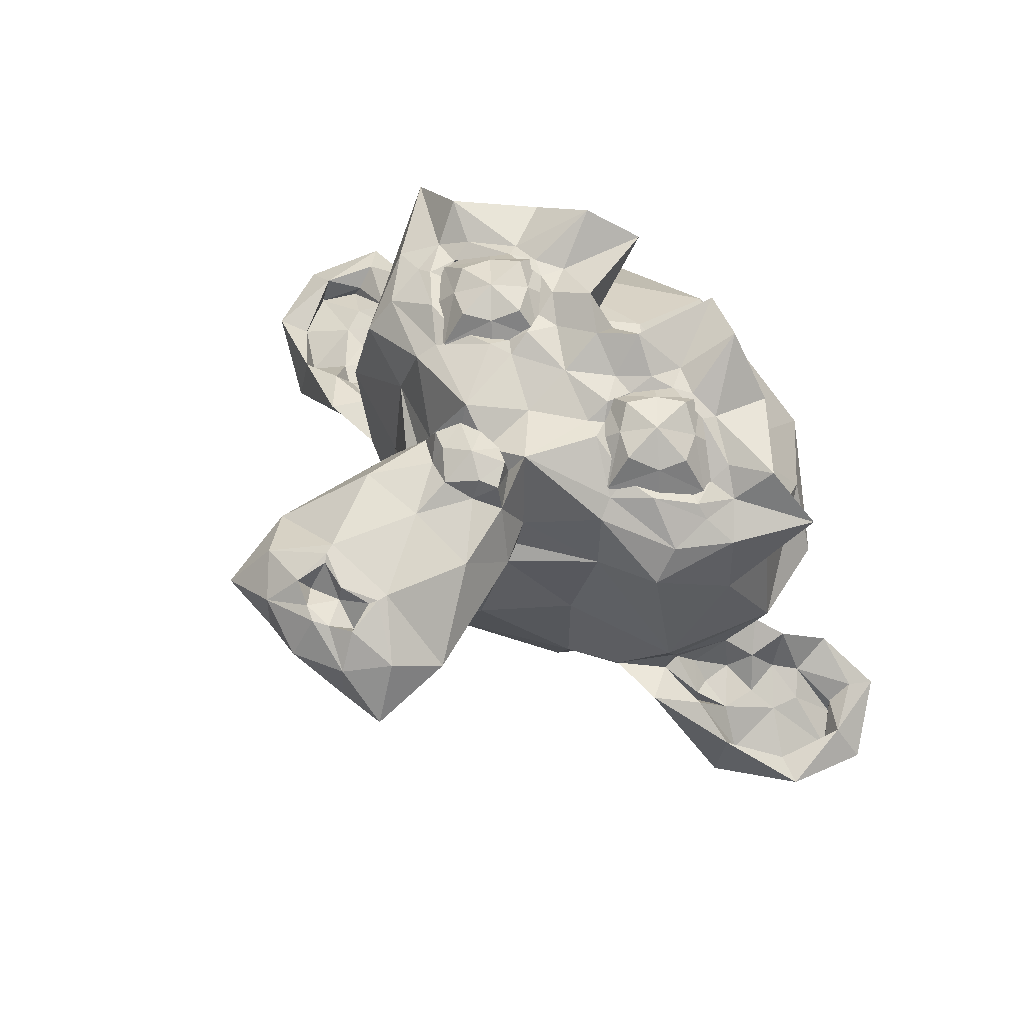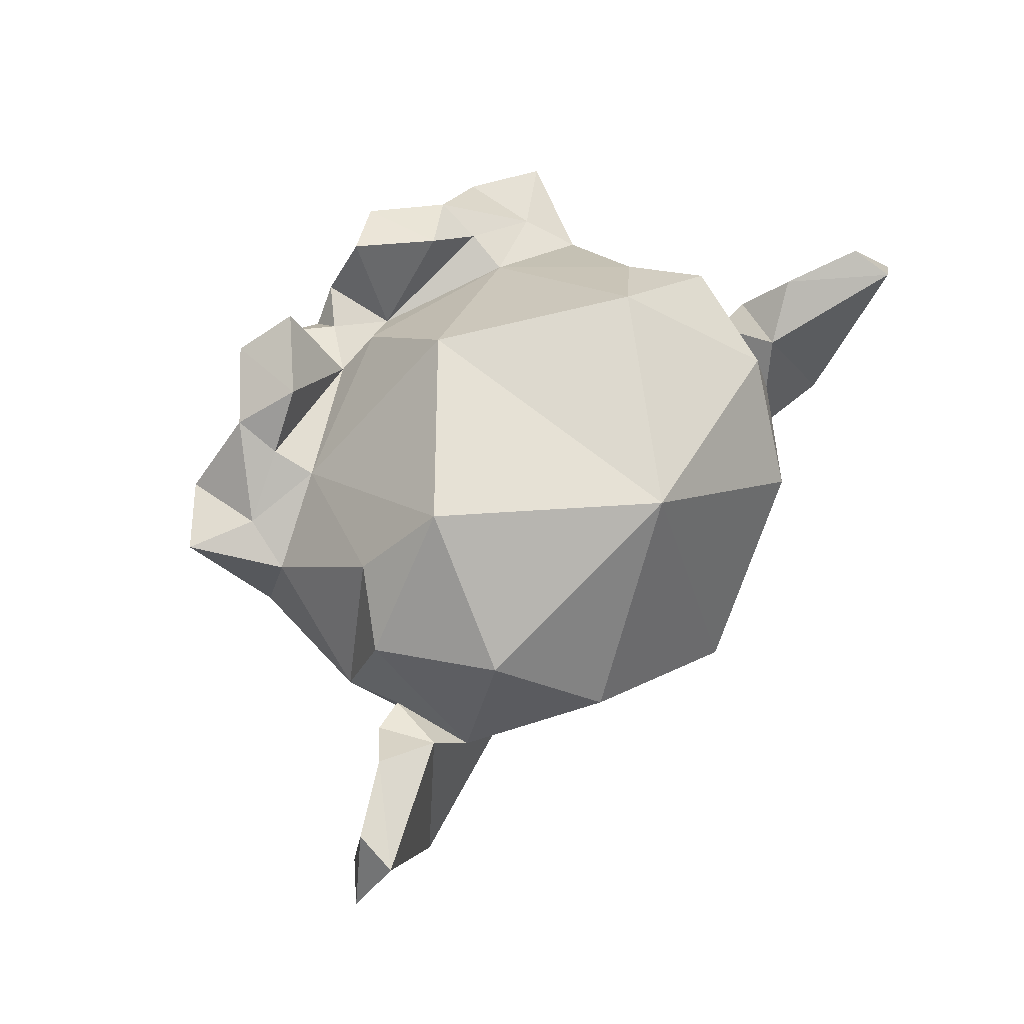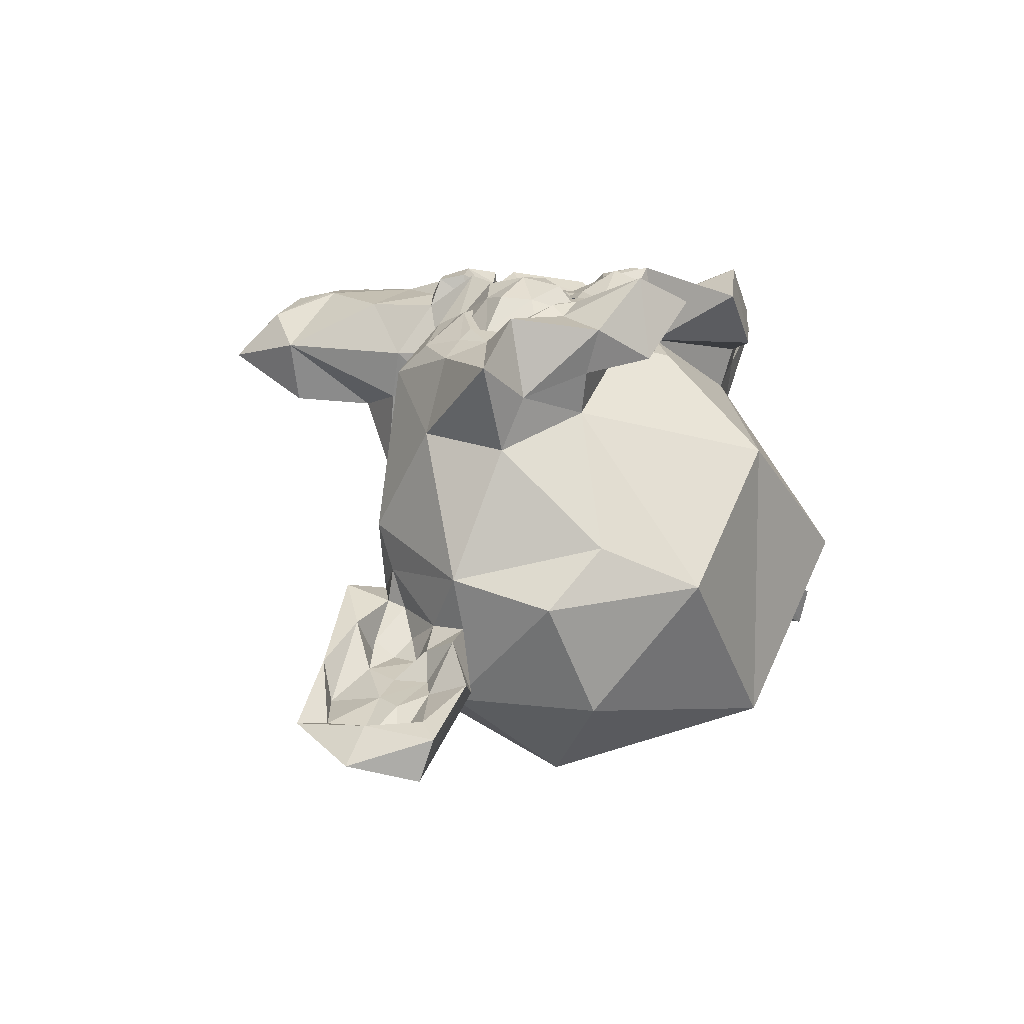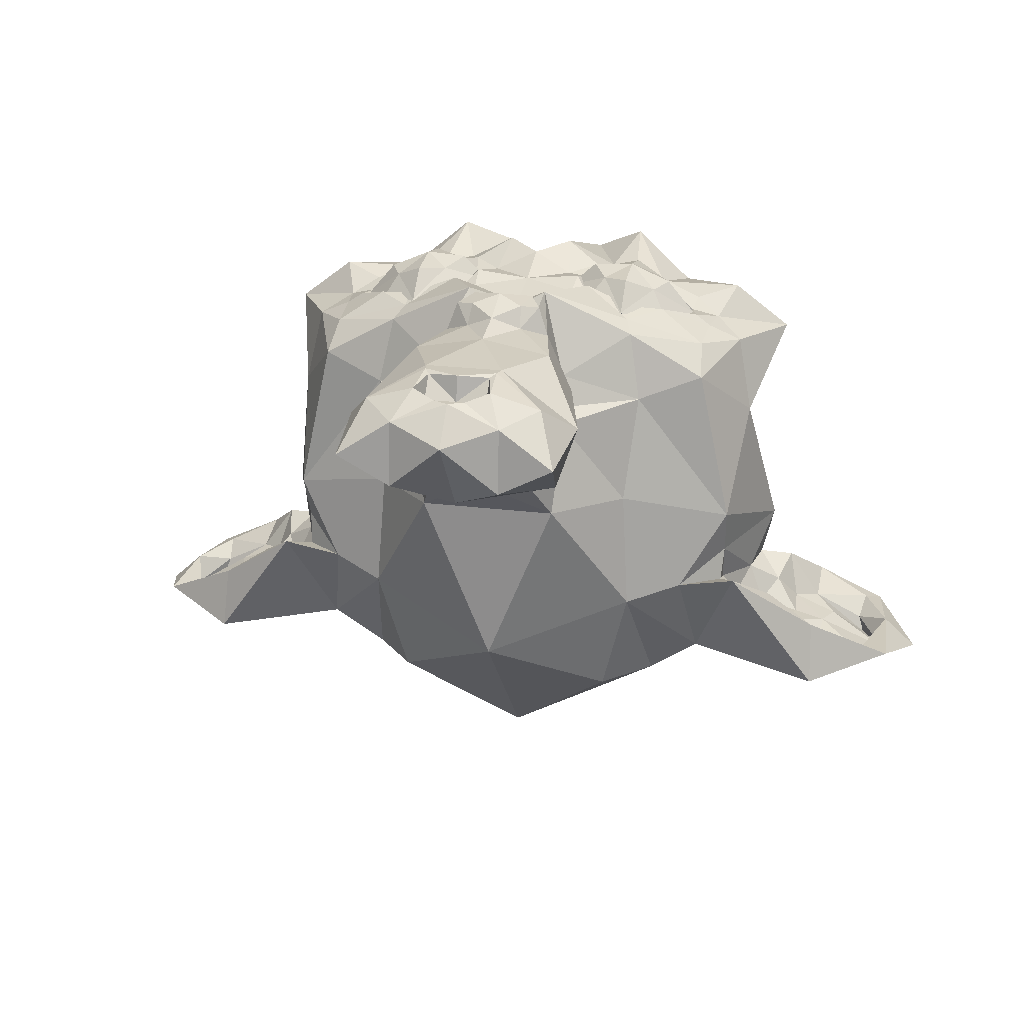
<metadata>
{"format":"obj","ext":"obj","renderer":"f3d","projection":"perspective","resolution":1024,"background":"white","views":[{"elev":68.3,"azim":43.9,"up":"+Z"},{"elev":67.9,"azim":128.8,"up":"+Y"},{"elev":9.5,"azim":122.9,"up":"+Z"},{"elev":22.0,"azim":12.7,"up":"+Z"}]}
</metadata>
<code>
o Suzanne
v 0.4375 0.1641 0.7656
v -0.4375 0.1641 0.7656
v 0.5469 0.05469 0.5781
v -0.5469 0.05469 0.5781
v 0.3516 0.03125 0.7188
v -0.3516 0.03125 0.7188
v 0.2734 0.1641 0.7969
v -0.2734 0.1641 0.7969
v 0.1562 0.05469 0.6484
v -0.1562 0.05469 0.6484
v 0.1406 0.2422 0.7422
v -0.1406 0.2422 0.7422
v 0.2734 0.3281 0.7969
v -0.2734 0.3281 0.7969
v 0.1562 0.4375 0.6484
v -0.1562 0.4375 0.6484
v 0.3516 0.4531 0.7188
v -0.3516 0.4531 0.7188
v 0.4375 0.3281 0.7656
v -0.4375 0.3281 0.7656
v 0.5469 0.4375 0.5781
v -0.5469 0.4375 0.5781
v 0.5625 0.2422 0.6719
v -0.5625 0.2422 0.6719
v 0.4766 0.2422 0.7734
v -0.4766 0.2422 0.7734
v 0.3516 0.375 0.8047
v -0.3516 0.375 0.8047
v 0.2266 0.2422 0.8203
v -0.2266 0.2422 0.8203
v 0.3516 0.2422 0.8281
v -0.3516 0.2422 0.8281
v 0.3516 0.1172 0.8047
v -0.3516 0.1172 0.8047
v 0 0.4297 0.7422
v 0 0.3516 0.8203
v 0 -0.3203 0.7812
v 0 0.5703 0.5703
v 0 0.8984 -0.5469
v 0 0.07031 -0.8281
v 0 -0.3828 -0.3516
v 0.2031 -0.1875 0.5625
v -0.2031 -0.1875 0.5625
v 0.3516 -0.6953 0.5703
v -0.3516 -0.6953 0.5703
v 0.3281 -0.9453 0.5234
v -0.3281 -0.9453 0.5234
v 0 -0.9844 0.5781
v 0.6328 -0.03906 0.5391
v -0.6328 -0.03906 0.5391
v 0.8594 0.4297 0.5938
v -0.8594 0.4297 0.5938
v 0.4922 0.6016 0.6875
v -0.4922 0.6016 0.6875
v 0.1562 0.7188 0.7578
v -0.1562 0.7188 0.7578
v 0.125 0.3047 0.7656
v -0.125 0.3047 0.7656
v 0.375 0.01562 0.7031
v -0.375 0.01562 0.7031
v 0.625 0.1875 0.6484
v -0.625 0.1875 0.6484
v 0.6406 0.2969 0.6484
v -0.6406 0.2969 0.6484
v 0.4297 0.4375 0.7188
v -0.4297 0.4375 0.7188
v 0.25 0.4688 0.7578
v -0.25 0.4688 0.7578
v 0 -0.7656 0.7344
v 0.1094 -0.7188 0.7344
v -0.1094 -0.7188 0.7344
v 0.1172 -0.8359 0.7109
v -0.1172 -0.8359 0.7109
v 0 -0.8906 0.6875
v 0 -0.1953 0.75
v 0 -0.1406 0.7422
v 0.1016 -0.1484 0.7422
v -0.1016 -0.1484 0.7422
v 0.08594 -0.2891 0.7422
v -0.08594 -0.2891 0.7422
v 0.3984 -0.04688 0.6719
v -0.3984 -0.04688 0.6719
v 0.6172 0.05469 0.625
v -0.6172 0.05469 0.625
v 0.7266 0.2031 0.6016
v -0.7266 0.2031 0.6016
v 0.6875 0.4141 0.7266
v -0.6875 0.4141 0.7266
v 0.3125 0.6406 0.8359
v -0.3125 0.6406 0.8359
v 0.1016 0.4297 0.8438
v -0.1016 0.4297 0.8438
v 0.125 -0.1016 0.8125
v -0.125 -0.1016 0.8125
v 0.2109 -0.4453 0.7109
v -0.2109 -0.4453 0.7109
v 0.2656 -0.8203 0.6641
v -0.2656 -0.8203 0.6641
v 0.1641 -0.9297 0.6328
v -0.1641 -0.9297 0.6328
v 0 0.04688 0.7266
v 0 0.2109 0.7656
v 0.1641 0.1406 0.75
v -0.1641 0.1406 0.75
v 0.1172 -0.6875 0.7344
v -0.1172 -0.6875 0.7344
v 0 -0.4453 0.75
v 0.1328 -0.2266 0.7969
v -0.1328 -0.2266 0.7969
v 0.03906 -0.125 0.7812
v -0.03906 -0.125 0.7812
v 0 -0.2031 0.8281
v 0.09375 -0.1562 0.8125
v -0.09375 -0.1562 0.8125
v 0.07812 -0.25 0.8047
v -0.07812 -0.25 0.8047
v 0.2578 -0.3125 0.5547
v -0.2578 -0.3125 0.5547
v 0.1641 -0.2422 0.7109
v -0.1641 -0.2422 0.7109
v 0.04688 -0.8672 0.6875
v -0.04688 -0.8672 0.6875
v 0.09375 -0.7422 0.7266
v -0.09375 -0.7422 0.7266
v 0 -0.7812 0.6562
v 0.09375 -0.8125 0.6406
v -0.09375 -0.8125 0.6406
v 0.1719 0.2188 0.7812
v -0.1719 0.2188 0.7812
v 0.3359 0.4297 0.7578
v -0.3359 0.4297 0.7578
v 0.5625 0.3516 0.6953
v -0.5625 0.3516 0.6953
v 0.5781 0.1953 0.6797
v -0.5781 0.1953 0.6797
v 0.4766 0.1016 0.7188
v -0.4766 0.1016 0.7188
v 0.2266 0.1094 0.7812
v -0.2266 0.1094 0.7812
v 0.2109 0.375 0.7812
v -0.2109 0.375 0.7812
v 0.1953 0.2969 0.7578
v -0.1953 0.2969 0.7578
v 0.375 0.08594 0.7266
v -0.375 0.08594 0.7266
v 0.5469 0.2109 0.6719
v -0.5469 0.2109 0.6719
v 0.5547 0.2812 0.6719
v -0.5547 0.2812 0.6719
v 0.4141 0.3906 0.75
v -0.4141 0.3906 0.75
v 0.2812 0.3984 0.7656
v -0.2812 0.3984 0.7656
v 0.2031 0.1719 0.75
v -0.2031 0.1719 0.75
v 0.1094 0.4609 0.6094
v -0.1094 0.4609 0.6094
v 0.3359 0.6875 0.5938
v -0.3359 0.6875 0.5938
v 0.4844 0.5547 0.5547
v -0.4844 0.5547 0.5547
v 0.6797 0.4531 0.4922
v -0.6797 0.4531 0.4922
v 0.7734 0.1641 0.375
v -0.7734 0.1641 0.375
v 0.4375 -0.09375 0.4688
v -0.4375 -0.09375 0.4688
v 0 0.8984 0.2891
v 0 -0.8047 0.3438
v 0 -0.4844 0.2812
v 0.8594 0.3203 -0.04688
v -0.8594 0.3203 -0.04688
v 0.7734 0.2656 -0.4375
v -0.7734 0.2656 -0.4375
v 0.4609 0.4375 -0.7031
v -0.4609 0.4375 -0.7031
v 0.7344 -0.04688 0.07031
v -0.7344 -0.04688 0.07031
v 0.5938 -0.125 -0.1641
v -0.5938 -0.125 -0.1641
v 0.6406 -0.007812 -0.4297
v -0.6406 -0.007812 -0.4297
v 0.2344 -0.3516 0.4062
v -0.2344 -0.3516 0.4062
v 0.2891 -0.7109 0.3828
v -0.2891 -0.7109 0.3828
v 0.125 -0.5391 0.3594
v -0.125 -0.5391 0.3594
v 0.1641 -0.9453 0.4375
v -0.1641 -0.9453 0.4375
v 0.2188 -0.2812 0.4297
v -0.2188 -0.2812 0.4297
v 0.2109 -0.2266 0.4688
v -0.2109 -0.2266 0.4688
v 0.2109 -0.3906 0.1641
v -0.2109 -0.3906 0.1641
v 0.3438 -0.1484 -0.5391
v -0.3438 -0.1484 -0.5391
v 0.4531 0.9297 -0.07031
v -0.4531 0.9297 -0.07031
v 0.4609 0.5234 0.4297
v -0.4609 0.5234 0.4297
v 0.7266 0.4062 0.3359
v -0.7266 0.4062 0.3359
v 0.6406 0.7031 0.05469
v -0.6406 0.7031 0.05469
v 0.7969 0.6172 -0.1172
v -0.7969 0.6172 -0.1172
v 0.6406 0.6797 -0.4453
v -0.6406 0.6797 -0.4453
v 0.4844 0.02344 -0.5469
v -0.4844 0.02344 -0.5469
v 0.8203 0.3281 -0.2031
v -0.8203 0.3281 -0.2031
v 0.4062 -0.1719 0.1484
v -0.4062 -0.1719 0.1484
v 0.4297 -0.1953 -0.2109
v -0.4297 -0.1953 -0.2109
v 0.7734 -0.1406 -0.125
v -0.7734 -0.1406 -0.125
v 1.281 0.05469 -0.4297
v -1.281 0.05469 -0.4297
v 1.234 0.5078 -0.4219
v -1.234 0.5078 -0.4219
v 1.023 0.4766 -0.3125
v -1.023 0.4766 -0.3125
v 1.188 0.4375 -0.3906
v -1.188 0.4375 -0.3906
v 1.266 0.2891 -0.4062
v -1.266 0.2891 -0.4062
v 1.031 -0.03906 -0.3047
v -1.031 -0.03906 -0.3047
v 0.9219 0.3594 -0.2188
v -0.9219 0.3594 -0.2188
v 0.8828 -0.02344 -0.2109
v -0.8828 -0.02344 -0.2109
v 1.188 0.09375 -0.4453
v -1.188 0.09375 -0.4453
v 1.172 0.3594 -0.4375
v -1.172 0.3594 -0.4375
v 1.023 0.3438 -0.3594
v -1.023 0.3438 -0.3594
v 0.7578 0.09375 -0.2734
v -0.7578 0.09375 -0.2734
v 0.8438 0.01562 -0.2734
v -0.8438 0.01562 -0.2734
v 0.7266 0 -0.07031
v -0.7266 0 -0.07031
v 0.7188 -0.02344 -0.1719
v -0.7188 -0.02344 -0.1719
v 0.7188 0.03906 -0.1875
v -0.7188 0.03906 -0.1875
v 0.7969 0.2031 -0.2109
v -0.7969 0.2031 -0.2109
v 0.8906 0.2422 -0.2656
v -0.8906 0.2422 -0.2656
v 0.8125 -0.01562 -0.3203
v -0.8125 -0.01562 -0.3203
v 0.8281 0.07812 -0.3203
v -0.8281 0.07812 -0.3203
v 0.8438 0.1719 -0.3203
v -0.8438 0.1719 -0.3203
v 1.188 0.3438 -0.4844
v -1.188 0.3438 -0.4844
v 1.258 0.2422 -0.4922
v -1.258 0.2422 -0.4922
v 1.047 0 -0.4219
v -1.047 0 -0.4219
v 0.9531 0.2891 -0.3438
v -0.9531 0.2891 -0.3438
v 0.9375 0.0625 -0.3359
v -0.9375 0.0625 -0.3359
v 0.9609 0.1719 -0.3516
v -0.9609 0.1719 -0.3516
v 1.055 0.1875 -0.3828
v -1.055 0.1875 -0.3828
v 1.086 0.2734 -0.3906
v -1.086 0.2734 -0.3906
v 1.25 0.4688 -0.5469
v -1.25 0.4688 -0.5469
v 1.367 0.2969 -0.5
v -1.367 0.2969 -0.5
v 1.039 -0.08594 -0.4922
v -1.039 -0.08594 -0.4922
v 0.8594 0.3828 -0.3828
v -0.8594 0.3828 -0.3828
f 1 3 23
f 2 4 6
f 6 34 2
f 19 31 25
f 1 31 33
f 70 97 105
f 11 29 13
f 4 10 6
f 7 9 5
f 7 31 29
f 94 82 43
f 11 15 9
f 84 86 50
f 3 21 23
f 17 27 19
f 10 16 12
f 13 15 11
f 13 31 27
f 17 21 15
f 95 107 105
f 20 32 28
f 106 71 69
f 16 22 18
f 19 21 17
f 79 115 37
f 68 153 141
f 80 116 109
f 86 84 62
f 93 81 59
f 20 22 24
f 14 32 30
f 14 16 18
f 18 28 14
f 8 32 34
f 8 10 12
f 12 30 8
f 2 32 26
f 152 67 140
f 70 69 123
f 69 70 105
f 36 35 92
f 112 37 115
f 107 37 80
f 76 75 110
f 93 42 81
f 73 71 98
f 48 74 100
f 142 57 128
f 83 49 85
f 82 94 60
f 86 62 64
f 83 85 61
f 90 131 68
f 99 189 46
f 100 190 48
f 188 196 170
f 46 44 97
f 47 45 186
f 185 169 187
f 117 44 183
f 45 118 184
f 81 166 49
f 82 167 43
f 197 211 217
f 177 49 166
f 85 164 51
f 86 165 50
f 50 178 167
f 203 51 164
f 87 162 53
f 88 163 52
f 52 204 165
f 53 160 158
f 89 158 55
f 90 159 54
f 161 54 159
f 159 56 157
f 91 156 35
f 92 157 56
f 91 36 57
f 140 91 57
f 92 141 58
f 96 107 80
f 89 130 65
f 87 132 63
f 88 133 66
f 66 151 131
f 83 136 59
f 84 137 62
f 135 62 137
f 150 65 130
f 93 138 103
f 94 139 60
f 60 145 137
f 61 134 136
f 55 158 156
f 128 102 103
f 129 102 58
f 143 58 141
f 118 43 194
f 121 99 72
f 100 122 73
f 124 127 125
f 93 77 119
f 70 72 97
f 106 105 107
f 114 112 111
f 76 111 75
f 108 119 77
f 109 120 80
f 120 96 80
f 61 85 63
f 114 116 112
f 110 111 112
f 69 71 124
f 42 93 119
f 117 42 119
f 115 113 112
f 127 122 125
f 112 113 110
f 111 76 78
f 76 93 101
f 94 76 101
f 78 114 111
f 94 120 78
f 76 110 77
f 146 144 136
f 69 125 123
f 160 156 158
f 126 72 123
f 127 73 122
f 152 150 130
f 119 95 117
f 113 77 110
f 124 71 73
f 122 121 125
f 122 74 121
f 98 71 106
f 213 255 233
f 126 123 125
f 104 101 102
f 215 195 217
f 102 36 58
f 36 92 58
f 144 59 136
f 101 104 94
f 59 81 83
f 136 134 146
f 84 82 60
f 147 149 135
f 148 63 132
f 64 149 133
f 104 155 139
f 126 125 121
f 64 62 135
f 101 103 102
f 57 36 102
f 154 103 138
f 103 101 93
f 133 149 151
f 61 63 134
f 146 134 148
f 137 145 147
f 139 155 145
f 147 135 137
f 150 148 132
f 143 155 129
f 131 151 153
f 153 143 141
f 140 142 152
f 144 154 138
f 157 156 38
f 201 203 205
f 128 154 142
f 56 68 92
f 35 36 91
f 248 178 172
f 54 66 90
f 55 67 89
f 161 163 54
f 52 64 88
f 53 65 87
f 160 53 162
f 84 50 82
f 51 63 85
f 187 188 170
f 200 208 206
f 169 48 190
f 186 169 190
f 98 100 73
f 172 165 204
f 49 83 81
f 45 106 96
f 47 186 190
f 188 45 184
f 99 97 72
f 117 191 193
f 187 44 185
f 120 94 43
f 192 184 118
f 105 44 95
f 194 192 118
f 72 70 123
f 39 209 175
f 202 204 163
f 41 40 197
f 241 225 233
f 196 195 170
f 177 247 171
f 187 195 183
f 189 185 46
f 41 218 198
f 200 202 168
f 39 40 176
f 39 168 199
f 40 212 176
f 41 217 195
f 211 40 175
f 183 191 117
f 166 215 177
f 199 207 209
f 214 208 174
f 241 239 227
f 213 173 207
f 174 176 212
f 182 284 286
f 179 181 219
f 172 206 208
f 208 214 172
f 205 171 207
f 160 162 201
f 223 227 229
f 163 161 202
f 171 213 207
f 202 38 168
f 161 159 157
f 156 201 38
f 202 157 38
f 38 201 168
f 171 164 177
f 216 167 178
f 191 183 195
f 242 226 228
f 173 175 209
f 210 174 208
f 173 181 211
f 216 218 196
f 173 209 207
f 215 179 177
f 216 180 218
f 39 210 200
f 199 201 205
f 166 191 215
f 192 167 216
f 191 195 215
f 216 196 192
f 43 167 194
f 212 198 218
f 212 182 174
f 173 213 285
f 193 166 42
f 217 181 179
f 218 182 212
f 192 196 184
f 233 285 213
f 286 234 214
f 234 270 256
f 281 229 221
f 282 230 224
f 280 282 224
f 223 225 227
f 283 231 219
f 284 232 222
f 280 222 282
f 279 223 281
f 220 180 250
f 240 228 230
f 179 219 249
f 249 257 245
f 232 268 238
f 276 238 268
f 240 242 228
f 265 229 239
f 230 266 240
f 179 247 177
f 180 248 250
f 273 255 261
f 244 260 246
f 279 221 283
f 236 246 258
f 277 241 269
f 272 276 268
f 246 252 244
f 245 251 249
f 253 261 255
f 254 262 244
f 254 172 214
f 262 260 244
f 278 242 264
f 253 251 243
f 247 253 171
f 248 254 252
f 247 249 251
f 252 250 248
f 256 274 262
f 252 254 244
f 271 245 257
f 225 223 279
f 245 259 243
f 239 241 263
f 271 235 267
f 258 260 272
f 262 272 260
f 250 252 246
f 236 272 268
f 264 240 266
f 171 253 213
f 243 251 245
f 239 263 265
f 227 239 229
f 275 237 265
f 269 275 277
f 278 266 276
f 263 277 265
f 261 271 273
f 271 275 273
f 242 240 264
f 243 259 261
f 265 277 275
f 270 276 274
f 278 264 266
f 280 224 226
f 220 236 232
f 221 237 231
f 267 231 237
f 173 285 181
f 222 238 230
f 269 233 255
f 230 228 224
f 224 228 226
f 285 279 283
f 286 280 226
f 214 256 254
f 283 181 285
f 182 180 220
f 214 174 286
f 219 235 249
f 286 174 182
f 5 33 7
f 25 23 19
f 24 22 4
f 24 26 20
f 5 9 3
f 1 5 3
f 2 24 4
f 6 8 34
f 19 27 31
f 1 25 31
f 11 7 29
f 7 11 9
f 7 33 31
f 17 13 27
f 13 17 15
f 13 29 31
f 95 79 107
f 20 26 32
f 19 23 21
f 79 108 115
f 68 131 153
f 80 37 116
f 20 18 22
f 14 28 32
f 14 12 16
f 18 20 28
f 8 30 32
f 8 6 10
f 12 14 30
f 2 34 32
f 152 130 67
f 112 116 37
f 107 79 37
f 48 99 74
f 142 140 57
f 90 66 131
f 99 48 189
f 100 47 190
f 188 184 196
f 46 185 44
f 47 98 45
f 185 189 169
f 117 95 44
f 45 96 118
f 81 42 166
f 82 50 167
f 177 164 49
f 85 49 164
f 86 52 165
f 50 165 178
f 203 162 51
f 87 51 162
f 88 54 163
f 52 163 204
f 89 53 158
f 90 56 159
f 91 55 156
f 92 35 157
f 140 67 91
f 92 68 141
f 96 106 107
f 89 67 130
f 87 65 132
f 88 64 133
f 66 133 151
f 83 61 136
f 84 60 137
f 150 132 65
f 93 59 138
f 94 104 139
f 60 139 145
f 128 57 102
f 129 104 102
f 143 129 58
f 118 120 43
f 121 74 99
f 100 74 122
f 106 69 105
f 108 79 119
f 109 78 120
f 120 118 96
f 114 109 116
f 110 75 111
f 117 193 42
f 115 108 113
f 76 77 93
f 94 78 76
f 78 109 114
f 69 124 125
f 126 121 72
f 127 124 73
f 119 79 95
f 113 108 77
f 213 253 255
f 144 138 59
f 148 134 63
f 64 135 149
f 104 129 155
f 154 128 103
f 157 35 156
f 201 162 203
f 56 90 68
f 54 88 66
f 55 91 67
f 52 86 64
f 53 89 65
f 51 87 63
f 187 169 188
f 200 210 208
f 169 189 48
f 186 188 169
f 98 47 100
f 172 178 165
f 45 98 106
f 188 186 45
f 99 46 97
f 187 183 44
f 105 97 44
f 39 199 209
f 202 206 204
f 41 198 40
f 241 227 225
f 196 41 195
f 187 170 195
f 41 196 218
f 200 206 202
f 39 175 40
f 39 200 168
f 40 198 212
f 41 197 217
f 211 197 40
f 199 205 207
f 174 210 176
f 182 220 284
f 172 204 206
f 205 203 171
f 156 160 201
f 202 161 157
f 171 203 164
f 242 234 226
f 173 211 175
f 215 217 179
f 216 178 180
f 39 176 210
f 199 168 201
f 166 193 191
f 192 194 167
f 217 211 181
f 218 180 182
f 233 225 285
f 286 226 234
f 234 242 270
f 281 223 229
f 282 222 230
f 283 221 231
f 284 220 232
f 280 284 222
f 249 235 257
f 232 236 268
f 276 266 238
f 265 237 229
f 230 238 266
f 179 249 247
f 180 178 248
f 273 269 255
f 279 281 221
f 236 250 246
f 277 263 241
f 272 274 276
f 253 243 261
f 254 256 262
f 278 270 242
f 247 251 253
f 248 172 254
f 256 270 274
f 271 259 245
f 271 257 235
f 258 246 260
f 262 274 272
f 236 258 272
f 275 267 237
f 269 273 275
f 261 259 271
f 271 267 275
f 270 278 276
f 220 250 236
f 221 229 237
f 267 235 231
f 222 232 238
f 269 241 233
f 285 225 279
f 286 284 280
f 214 234 256
f 283 219 181
f 219 231 235
f 5 1 33
f 25 1 23
f 24 2 26

</code>
